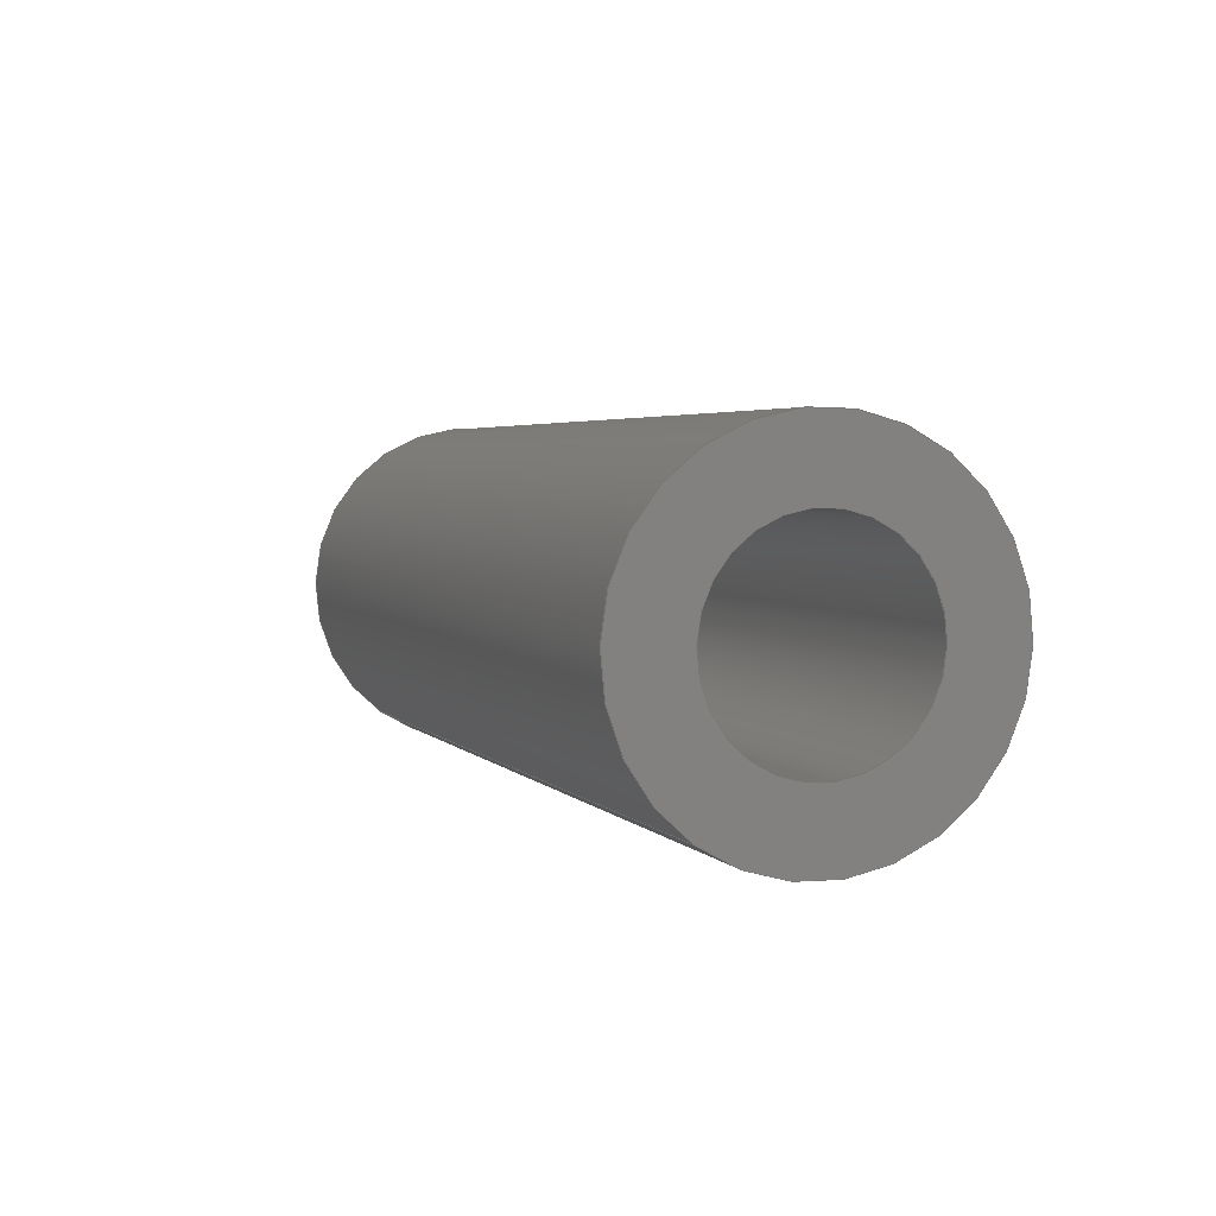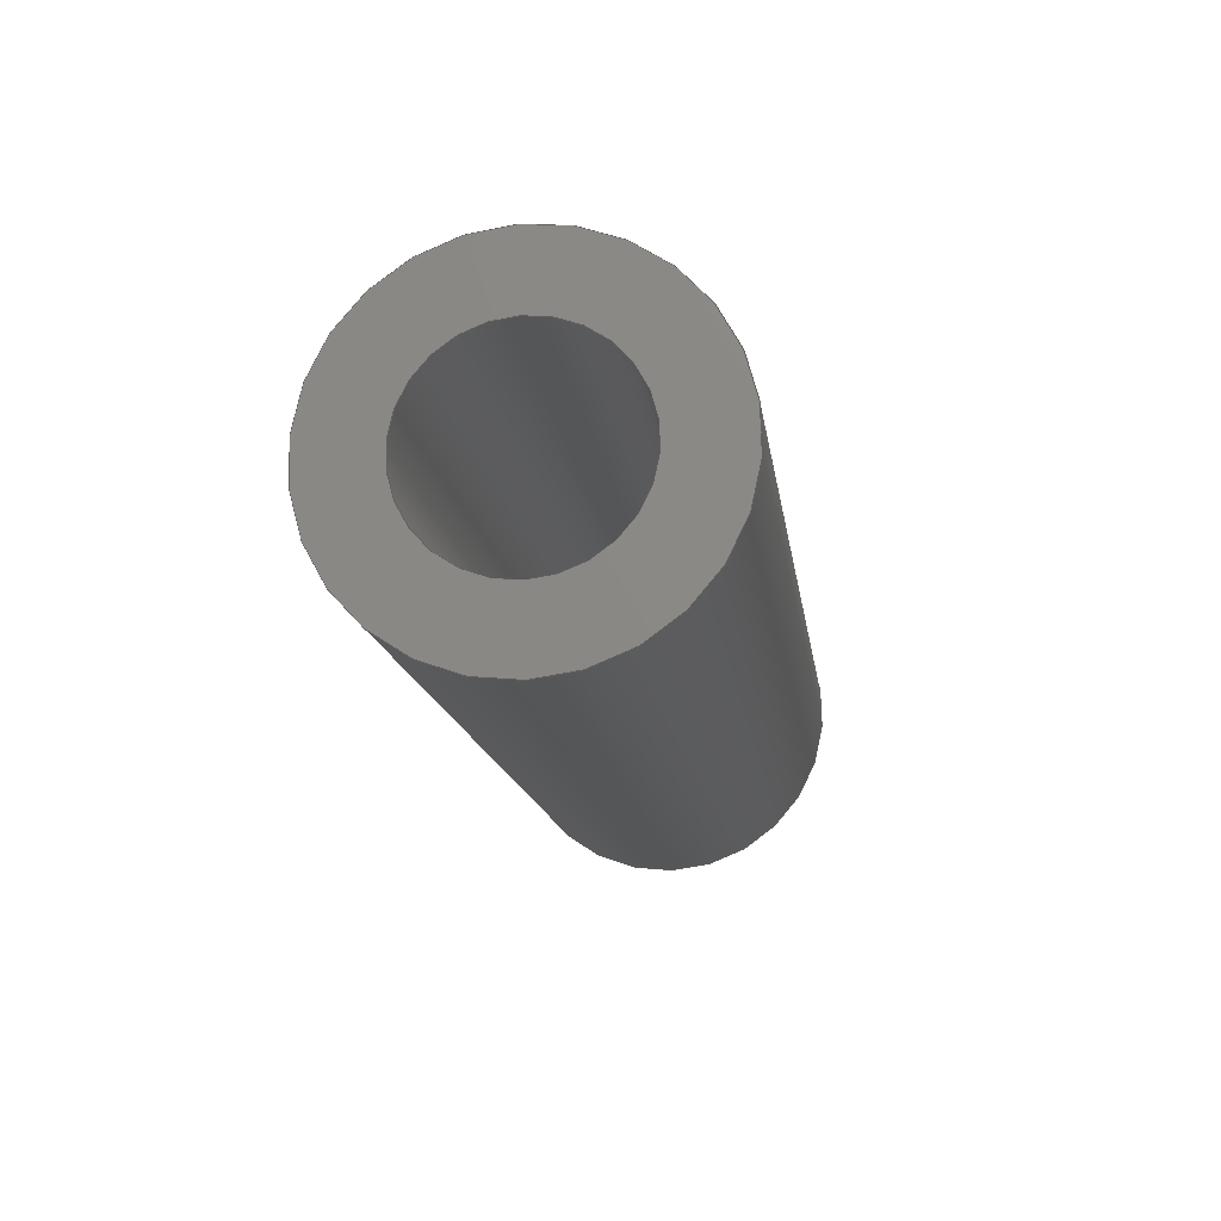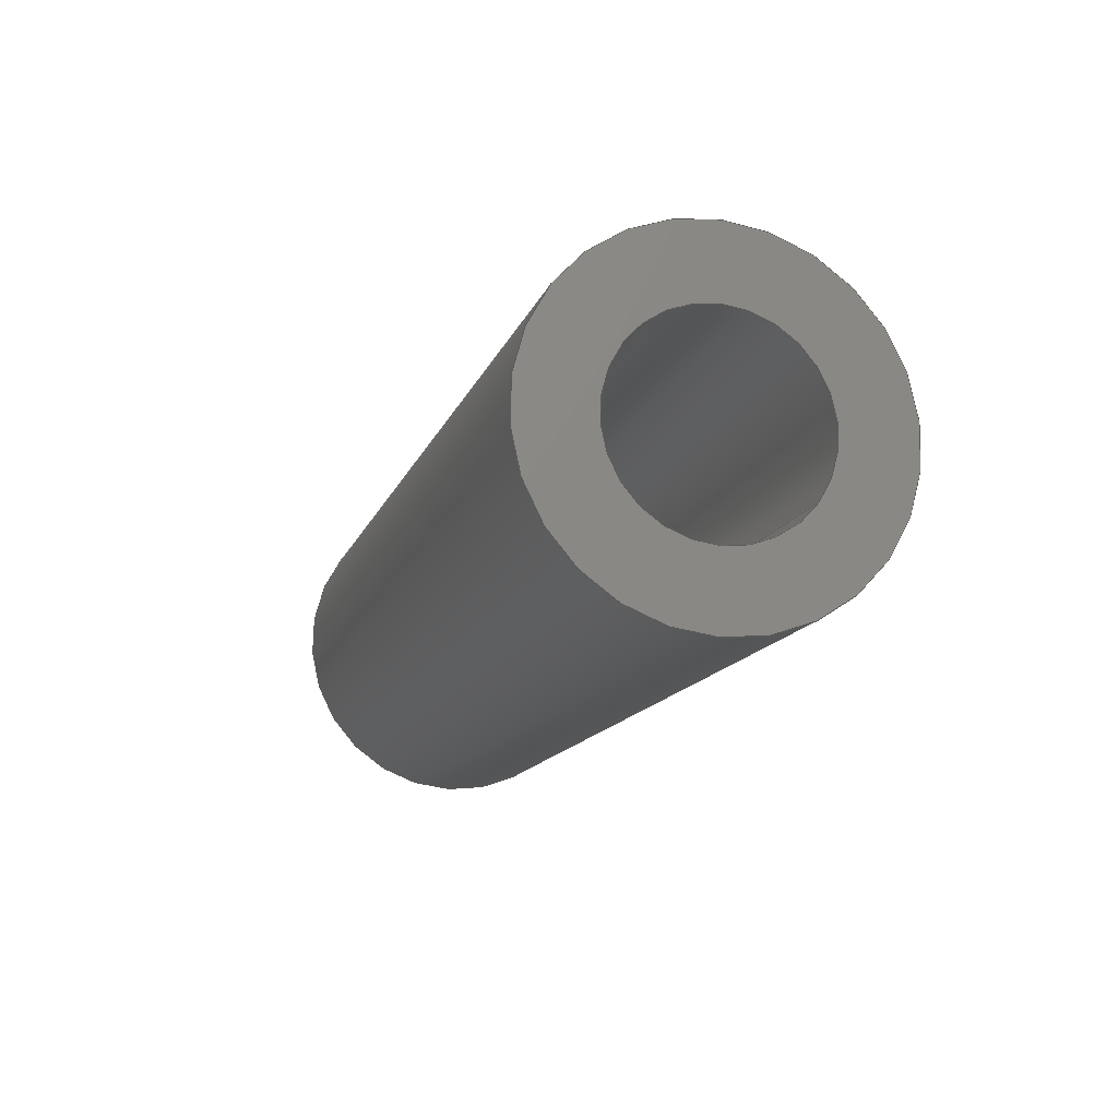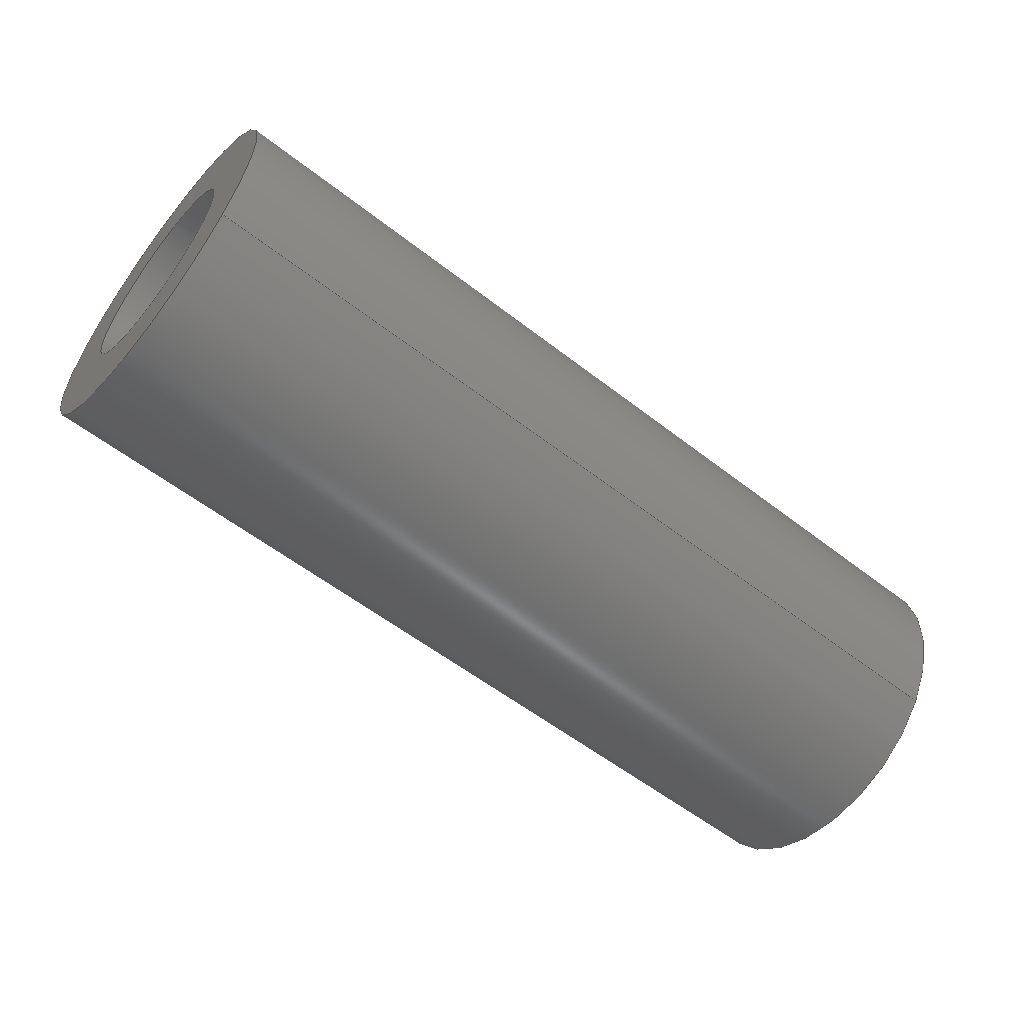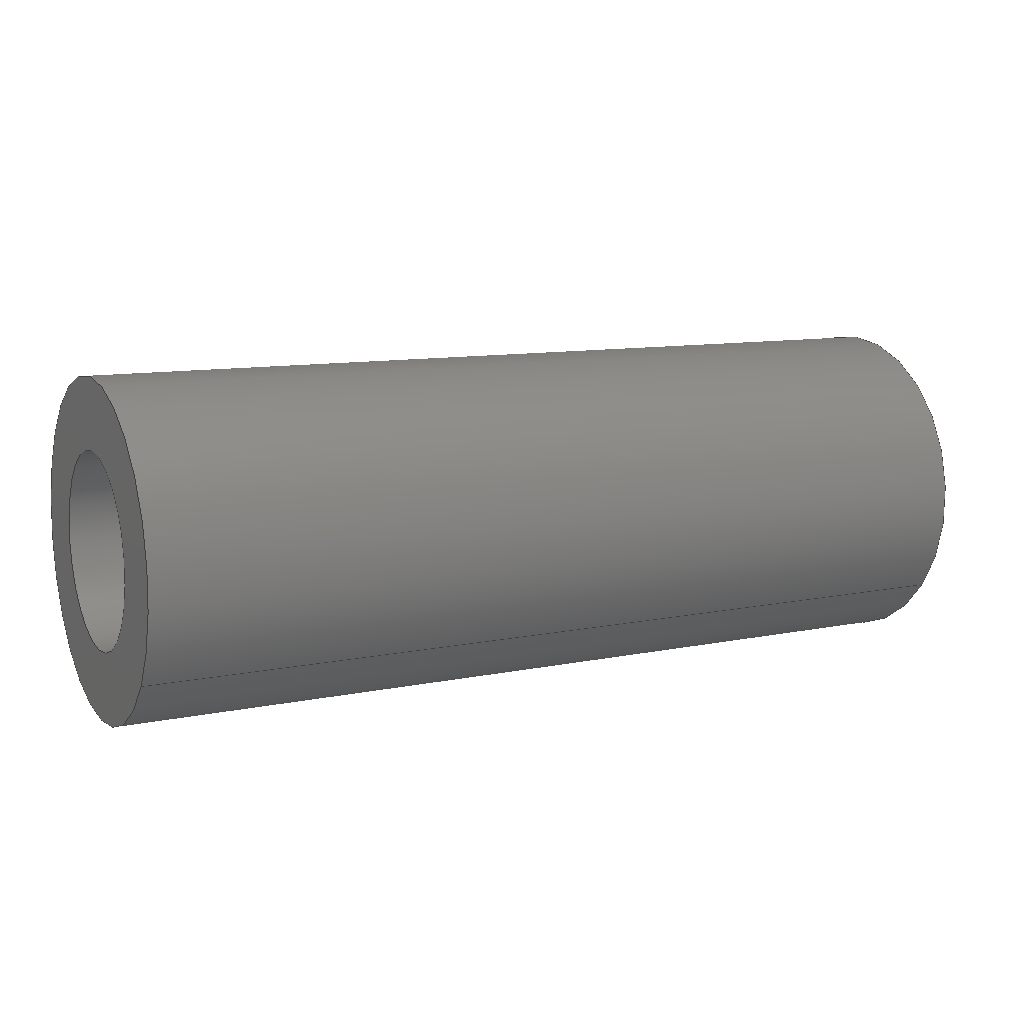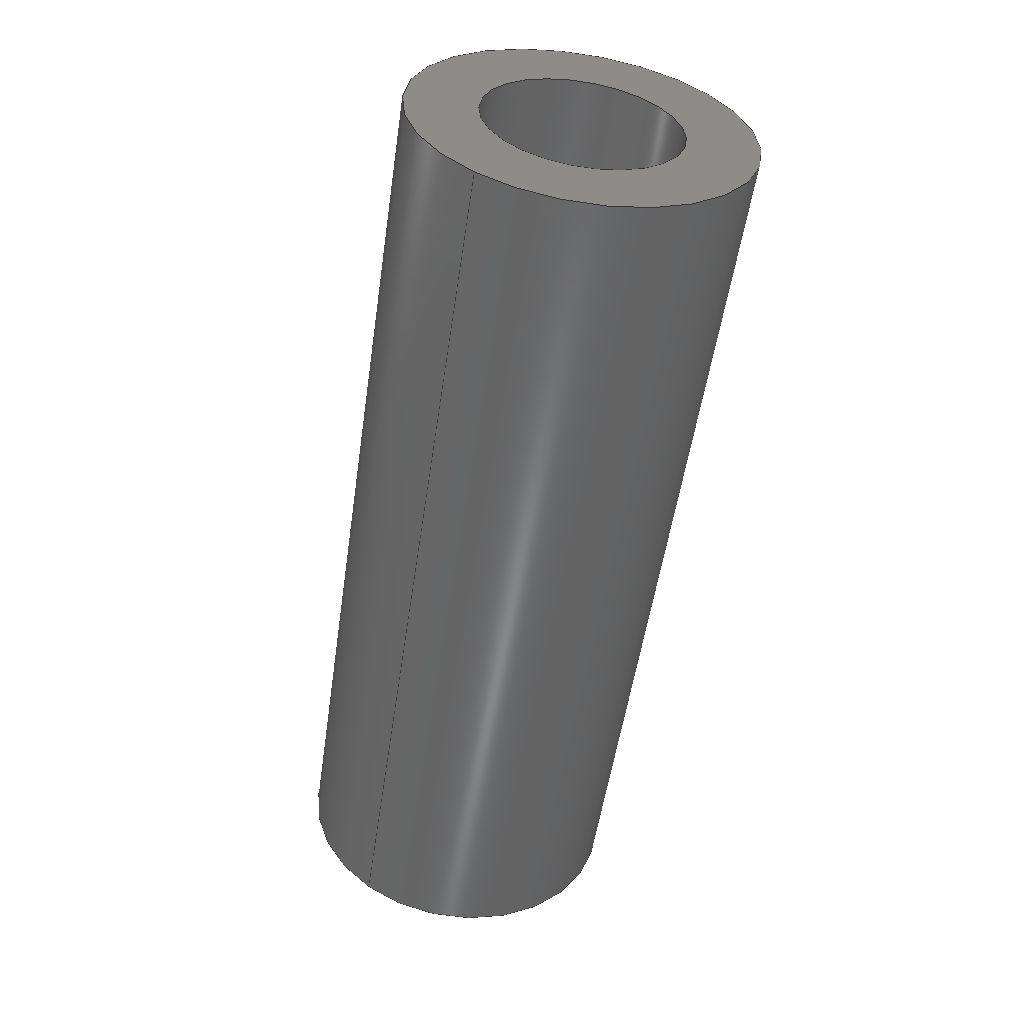
<metadata>
{"format":"step","ext":"step","renderer":"f3d","projection":"perspective","resolution":1024,"background":"white","views":[{"elev":3.6,"azim":70.1,"up":"+Z"},{"elev":-15.0,"azim":-82.1,"up":"+Y"},{"elev":-14.0,"azim":73.9,"up":"+Y"},{"elev":-56.3,"azim":140.8,"up":"+Y"},{"elev":10.4,"azim":152.2,"up":"+Y"},{"elev":-54.3,"azim":81.6,"up":"+Z"}]}
</metadata>
<code>
ISO-10303-21;
DATA;
#1=PROPERTY_DEFINITION_REPRESENTATION(#5,#3);
#2=PROPERTY_DEFINITION_REPRESENTATION(#6,#4);
#3=REPRESENTATION('',(#7),#108);
#4=REPRESENTATION('',(#8),#108);
#5=PROPERTY_DEFINITION('pmi validation property','',#113);
#6=PROPERTY_DEFINITION('pmi validation property','',#113);
#7=VALUE_REPRESENTATION_ITEM('number of annotations',COUNT_MEASURE(0));
#8=VALUE_REPRESENTATION_ITEM('number of views',COUNT_MEASURE(0));
#9=SHAPE_REPRESENTATION_RELATIONSHIP('','',#66,#10);
#10=ADVANCED_BREP_SHAPE_REPRESENTATION('',(#64),#108);
#11=CYLINDRICAL_SURFACE('',#71,0.0006906);
#12=CYLINDRICAL_SURFACE('',#73,0.001191);
#13=ORIENTED_EDGE('',*,*,#21,.F.);
#14=ORIENTED_EDGE('',*,*,#22,.T.);
#15=ORIENTED_EDGE('',*,*,#22,.F.);
#16=ORIENTED_EDGE('',*,*,#23,.F.);
#17=ORIENTED_EDGE('',*,*,#21,.T.);
#18=ORIENTED_EDGE('',*,*,#24,.T.);
#19=ORIENTED_EDGE('',*,*,#23,.T.);
#20=ORIENTED_EDGE('',*,*,#24,.F.);
#21=EDGE_CURVE('',#25,#25,#29,.F.);
#22=EDGE_CURVE('',#26,#26,#30,.F.);
#23=EDGE_CURVE('',#27,#27,#31,.T.);
#24=EDGE_CURVE('',#28,#28,#32,.T.);
#25=VERTEX_POINT('',#97);
#26=VERTEX_POINT('',#99);
#27=VERTEX_POINT('',#102);
#28=VERTEX_POINT('',#105);
#29=CIRCLE('',#69,0.001191);
#30=CIRCLE('',#70,0.0006906);
#31=CIRCLE('',#72,0.0006906);
#32=CIRCLE('',#74,0.001191);
#33=EDGE_LOOP('',(#13));
#34=EDGE_LOOP('',(#14));
#35=EDGE_LOOP('',(#15));
#36=EDGE_LOOP('',(#16));
#37=EDGE_LOOP('',(#17));
#38=EDGE_LOOP('',(#18));
#39=EDGE_LOOP('',(#19));
#40=EDGE_LOOP('',(#20));
#41=FACE_BOUND('',#33,.T.);
#42=FACE_BOUND('',#34,.T.);
#43=FACE_BOUND('',#35,.T.);
#44=FACE_BOUND('',#36,.T.);
#45=FACE_BOUND('',#37,.T.);
#46=FACE_BOUND('',#38,.T.);
#47=FACE_BOUND('',#39,.T.);
#48=FACE_BOUND('',#40,.T.);
#49=PLANE('',#68);
#50=PLANE('',#75);
#51=ADVANCED_FACE('',(#41,#42),#49,.F.);
#52=ADVANCED_FACE('',(#43,#44),#11,.F.);
#53=ADVANCED_FACE('',(#45,#46),#12,.T.);
#54=ADVANCED_FACE('',(#47,#48),#50,.T.);
#55=CLOSED_SHELL('',(#51,#52,#53,#54));
#56=STYLED_ITEM('',(#57),#64);
#57=PRESENTATION_STYLE_ASSIGNMENT((#58));
#58=SURFACE_STYLE_USAGE(.BOTH.,#59);
#59=SURFACE_SIDE_STYLE('',(#60));
#60=SURFACE_STYLE_FILL_AREA(#61);
#61=FILL_AREA_STYLE('',(#62));
#62=FILL_AREA_STYLE_COLOUR('',#63);
#63=DRAUGHTING_PRE_DEFINED_COLOUR('black');
#64=MANIFOLD_SOLID_BREP('Part 370',#55);
#65=SHAPE_DEFINITION_REPRESENTATION(#113,#66);
#66=SHAPE_REPRESENTATION('Part 370',(#67),#108);
#67=AXIS2_PLACEMENT_3D('',#94,#76,#77);
#68=AXIS2_PLACEMENT_3D('',#95,#78,#79);
#69=AXIS2_PLACEMENT_3D('',#96,#80,#81);
#70=AXIS2_PLACEMENT_3D('',#98,#82,#83);
#71=AXIS2_PLACEMENT_3D('',#100,#84,#85);
#72=AXIS2_PLACEMENT_3D('',#101,#86,#87);
#73=AXIS2_PLACEMENT_3D('',#103,#88,#89);
#74=AXIS2_PLACEMENT_3D('',#104,#90,#91);
#75=AXIS2_PLACEMENT_3D('',#106,#92,#93);
#76=DIRECTION('',(0,0,1));
#77=DIRECTION('',(1,0,0));
#78=DIRECTION('',(-1,0,3.081e-33));
#79=DIRECTION('',(1.541e-33,-0.454,-0.891));
#80=DIRECTION('',(1,0,-3.081e-33));
#81=DIRECTION('',(-3.081e-33,-0.5878,-0.809));
#82=DIRECTION('',(1,0,-3.081e-33));
#83=DIRECTION('',(-3.081e-33,-0.5878,-0.809));
#84=DIRECTION('',(-1,-1.541e-33,3.081e-33));
#85=DIRECTION('',(-3.081e-33,-0.5878,-0.809));
#86=DIRECTION('',(1,0,-3.081e-33));
#87=DIRECTION('',(-3.081e-33,-0.5878,-0.809));
#88=DIRECTION('',(-1,-1.541e-33,3.081e-33));
#89=DIRECTION('',(-3.081e-33,-0.5878,-0.809));
#90=DIRECTION('',(1,0,-3.081e-33));
#91=DIRECTION('',(-3.081e-33,-0.5878,-0.809));
#92=DIRECTION('',(-1,0,3.081e-33));
#93=DIRECTION('',(-3.081e-33,-0.5878,-0.809));
#94=CARTESIAN_POINT('',(0,0,0));
#95=CARTESIAN_POINT('',(-0.4091,-0.2375,-0.1092));
#96=CARTESIAN_POINT('',(-0.4091,-0.1575,0.0195));
#97=CARTESIAN_POINT('',(-0.4091,-0.1582,0.01854));
#98=CARTESIAN_POINT('',(-0.4091,-0.1575,0.0195));
#99=CARTESIAN_POINT('',(-0.4091,-0.1579,0.01894));
#100=CARTESIAN_POINT('',(-0.4091,-0.1575,0.0195));
#101=CARTESIAN_POINT('',(-0.4155,-0.1575,0.0195));
#102=CARTESIAN_POINT('',(-0.4155,-0.1579,0.01894));
#103=CARTESIAN_POINT('',(-0.4091,-0.1575,0.0195));
#104=CARTESIAN_POINT('',(-0.4155,-0.1575,0.0195));
#105=CARTESIAN_POINT('',(-0.4155,-0.1582,0.01854));
#106=CARTESIAN_POINT('',(-0.4155,-0.1768,0.0335));
#107=MECHANICAL_DESIGN_GEOMETRIC_PRESENTATION_REPRESENTATION('',(#56),#108);
#108=(
GEOMETRIC_REPRESENTATION_CONTEXT(3)
GLOBAL_UNCERTAINTY_ASSIGNED_CONTEXT((#109))
GLOBAL_UNIT_ASSIGNED_CONTEXT((#112,#111,#110))
REPRESENTATION_CONTEXT('Part 370','TOP_LEVEL_ASSEMBLY_PART')
);
#109=UNCERTAINTY_MEASURE_WITH_UNIT(LENGTH_MEASURE(5e-06),#112,
'DISTANCE_ACCURACY_VALUE','Maximum Tolerance applied to model');
#110=(
NAMED_UNIT(*)
SI_UNIT($,.STERADIAN.)
SOLID_ANGLE_UNIT()
);
#111=(
NAMED_UNIT(*)
PLANE_ANGLE_UNIT()
SI_UNIT($,.RADIAN.)
);
#112=(
LENGTH_UNIT()
NAMED_UNIT(*)
SI_UNIT($,.METRE.)
);
#113=PRODUCT_DEFINITION_SHAPE('','',#114);
#114=PRODUCT_DEFINITION('','',#116,#115);
#115=PRODUCT_DEFINITION_CONTEXT('',#122,'design');
#116=PRODUCT_DEFINITION_FORMATION_WITH_SPECIFIED_SOURCE('','',#118,
 .NOT_KNOWN.);
#117=PRODUCT_RELATED_PRODUCT_CATEGORY('','',(#118));
#118=PRODUCT('Part 370','Part 370','Part 370',(#120));
#119=PRODUCT_CATEGORY('','');
#120=PRODUCT_CONTEXT('',#122,'mechanical');
#121=APPLICATION_PROTOCOL_DEFINITION('international standard',
'automotive_design',2010,#122);
#122=APPLICATION_CONTEXT(
'core data for automotive mechanical design processes');
ENDSEC;
END-ISO-10303-21;

</code>
